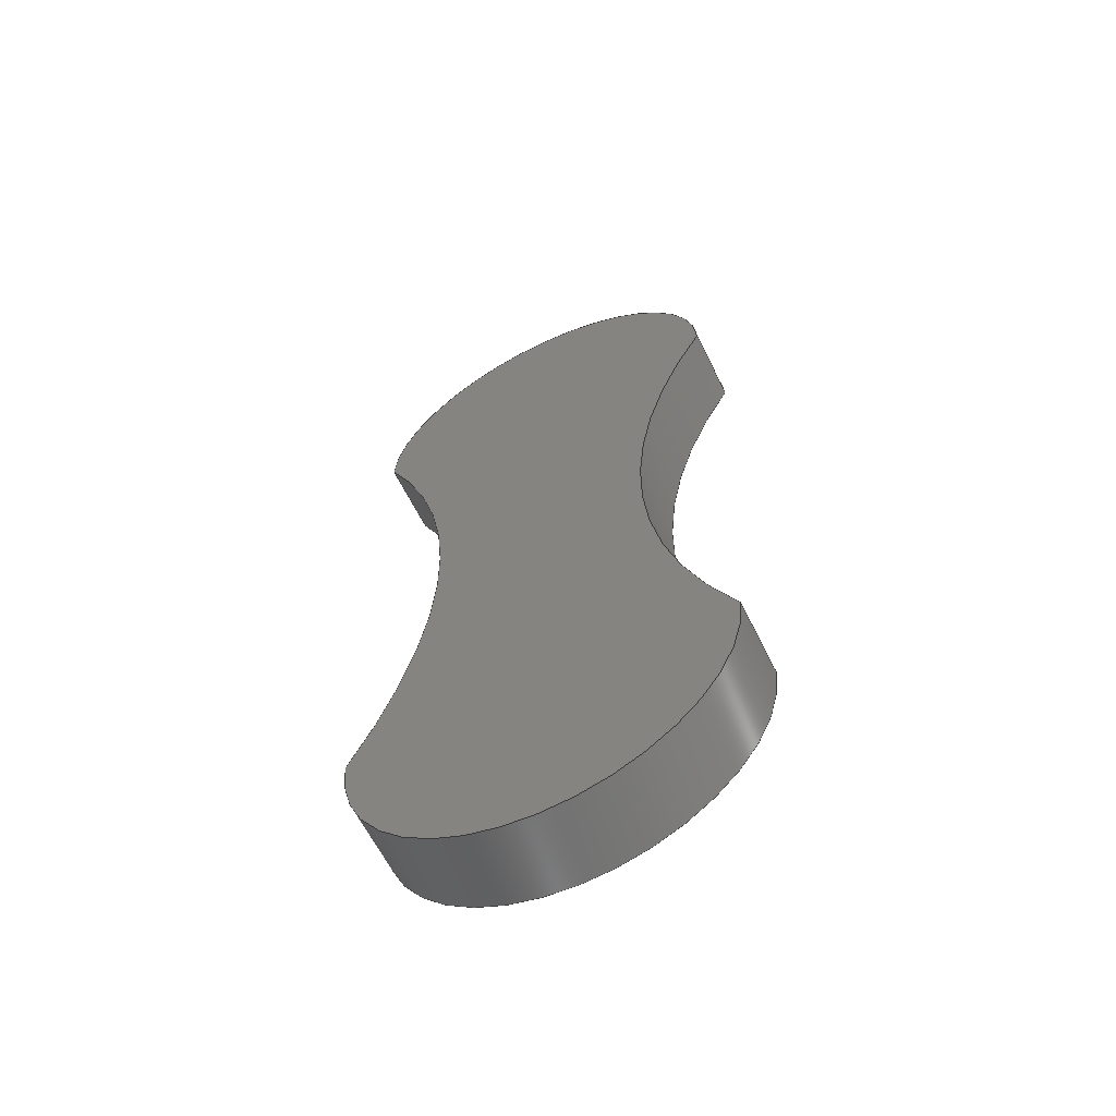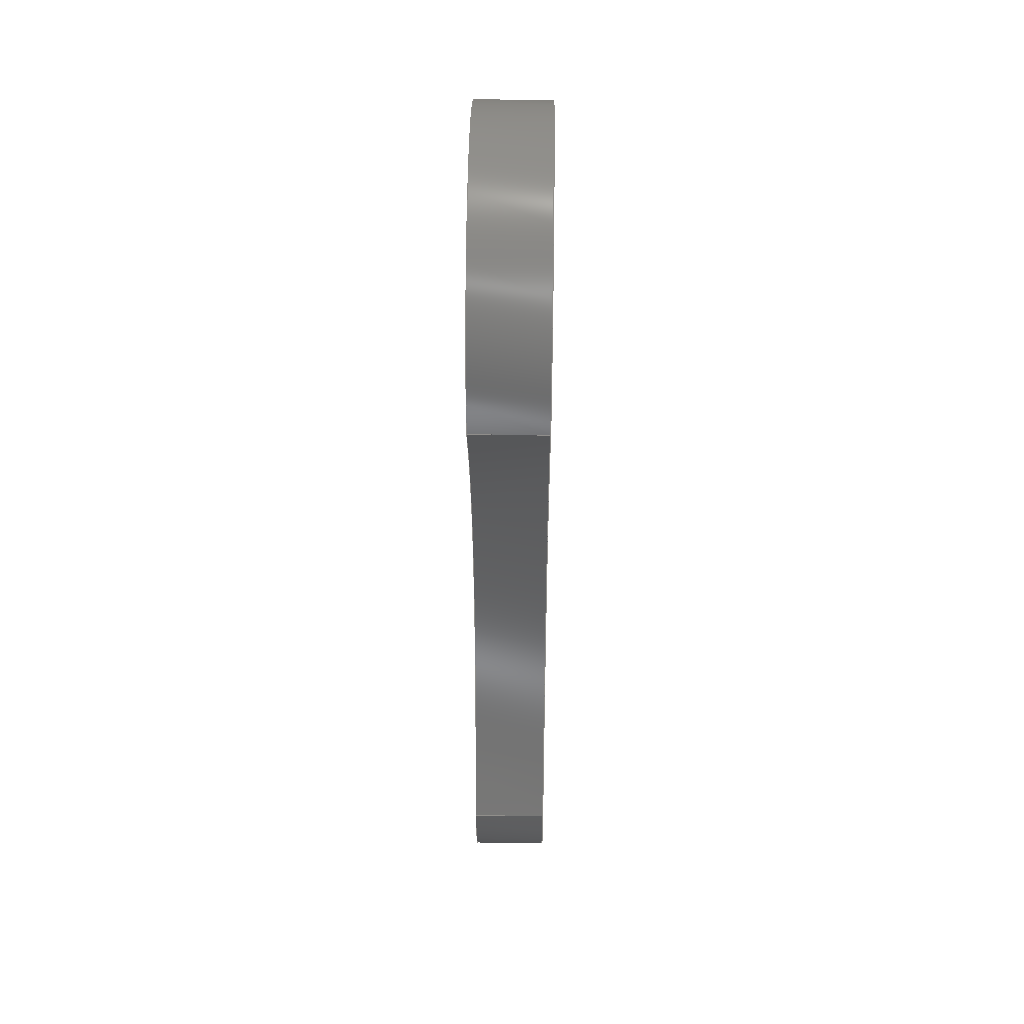
<metadata>
{"format":"step","ext":"step","renderer":"f3d","projection":"perspective","resolution":1024,"background":"white","views":[{"elev":-62.2,"azim":26.1,"up":"+Z"},{"elev":46.8,"azim":90.9,"up":"+Z"}]}
</metadata>
<code>
ISO-10303-21;
DATA;
#1=MECHANICAL_DESIGN_GEOMETRIC_PRESENTATION_REPRESENTATION('',(#10,#11),
#408);
#2=SHAPE_REPRESENTATION_RELATIONSHIP('SRR','None',#415,#3);
#3=ADVANCED_BREP_SHAPE_REPRESENTATION('',(#4),#407);
#4=MANIFOLD_SOLID_BREP('Body1',#216);
#5=FACE_BOUND('',#50,.T.);
#6=FACE_BOUND('',#51,.T.);
#7=FACE_BOUND('',#52,.T.);
#8=FACE_BOUND('',#53,.T.);
#9=FACE_BOUND('',#54,.T.);
#10=STYLED_ITEM('',(#425),#214);
#11=STYLED_ITEM('',(#424),#4);
#12=PLANE('',#233);
#13=PLANE('',#237);
#14=PLANE('',#241);
#15=PLANE('',#245);
#16=PLANE('',#249);
#17=PLANE('',#262);
#18=PLANE('',#263);
#19=FACE_OUTER_BOUND('',#35,.T.);
#20=FACE_OUTER_BOUND('',#36,.T.);
#21=FACE_OUTER_BOUND('',#37,.T.);
#22=FACE_OUTER_BOUND('',#38,.T.);
#23=FACE_OUTER_BOUND('',#39,.T.);
#24=FACE_OUTER_BOUND('',#40,.T.);
#25=FACE_OUTER_BOUND('',#41,.T.);
#26=FACE_OUTER_BOUND('',#42,.T.);
#27=FACE_OUTER_BOUND('',#43,.T.);
#28=FACE_OUTER_BOUND('',#44,.T.);
#29=FACE_OUTER_BOUND('',#45,.T.);
#30=FACE_OUTER_BOUND('',#46,.T.);
#31=FACE_OUTER_BOUND('',#47,.T.);
#32=FACE_OUTER_BOUND('',#48,.T.);
#33=FACE_OUTER_BOUND('',#49,.T.);
#34=FACE_OUTER_BOUND('',#55,.T.);
#35=EDGE_LOOP('',(#137,#138,#139,#140));
#36=EDGE_LOOP('',(#141));
#37=EDGE_LOOP('',(#142,#143,#144,#145));
#38=EDGE_LOOP('',(#146));
#39=EDGE_LOOP('',(#147,#148,#149,#150));
#40=EDGE_LOOP('',(#151));
#41=EDGE_LOOP('',(#152,#153,#154,#155));
#42=EDGE_LOOP('',(#156));
#43=EDGE_LOOP('',(#157,#158,#159,#160));
#44=EDGE_LOOP('',(#161));
#45=EDGE_LOOP('',(#162,#163,#164,#165));
#46=EDGE_LOOP('',(#166,#167,#168,#169));
#47=EDGE_LOOP('',(#170,#171,#172,#173));
#48=EDGE_LOOP('',(#174,#175,#176,#177));
#49=EDGE_LOOP('',(#178,#179,#180,#181));
#50=EDGE_LOOP('',(#182));
#51=EDGE_LOOP('',(#183));
#52=EDGE_LOOP('',(#184));
#53=EDGE_LOOP('',(#185));
#54=EDGE_LOOP('',(#186));
#55=EDGE_LOOP('',(#187,#188,#189,#190));
#56=LINE('',#348,#65);
#57=LINE('',#355,#66);
#58=LINE('',#362,#67);
#59=LINE('',#369,#68);
#60=LINE('',#376,#69);
#61=LINE('',#384,#70);
#62=LINE('',#387,#71);
#63=LINE('',#393,#72);
#64=LINE('',#399,#73);
#65=VECTOR('',#270,0.025);
#66=VECTOR('',#279,0.025);
#67=VECTOR('',#288,0.025);
#68=VECTOR('',#297,0.025);
#69=VECTOR('',#306,0.025);
#70=VECTOR('',#315,1);
#71=VECTOR('',#318,1);
#72=VECTOR('',#325,1);
#73=VECTOR('',#332,1);
#74=CIRCLE('',#231,0.025);
#75=CIRCLE('',#232,0.025);
#76=CIRCLE('',#235,0.025);
#77=CIRCLE('',#236,0.025);
#78=CIRCLE('',#239,0.025);
#79=CIRCLE('',#240,0.025);
#80=CIRCLE('',#243,0.025);
#81=CIRCLE('',#244,0.025);
#82=CIRCLE('',#247,0.025);
#83=CIRCLE('',#248,0.025);
#84=CIRCLE('',#251,4.25);
#85=CIRCLE('',#252,4.25);
#86=CIRCLE('',#254,1.25);
#87=CIRCLE('',#255,1.25);
#88=CIRCLE('',#257,4.031);
#89=CIRCLE('',#258,4.031);
#90=CIRCLE('',#260,1.25);
#91=CIRCLE('',#261,1.25);
#92=VERTEX_POINT('',#345);
#93=VERTEX_POINT('',#347);
#94=VERTEX_POINT('',#352);
#95=VERTEX_POINT('',#354);
#96=VERTEX_POINT('',#359);
#97=VERTEX_POINT('',#361);
#98=VERTEX_POINT('',#366);
#99=VERTEX_POINT('',#368);
#100=VERTEX_POINT('',#373);
#101=VERTEX_POINT('',#375);
#102=VERTEX_POINT('',#380);
#103=VERTEX_POINT('',#381);
#104=VERTEX_POINT('',#383);
#105=VERTEX_POINT('',#385);
#106=VERTEX_POINT('',#389);
#107=VERTEX_POINT('',#391);
#108=VERTEX_POINT('',#395);
#109=VERTEX_POINT('',#397);
#110=EDGE_CURVE('',#92,#92,#74,.T.);
#111=EDGE_CURVE('',#92,#93,#56,.T.);
#112=EDGE_CURVE('',#93,#93,#75,.T.);
#113=EDGE_CURVE('',#94,#94,#76,.T.);
#114=EDGE_CURVE('',#94,#95,#57,.T.);
#115=EDGE_CURVE('',#95,#95,#77,.T.);
#116=EDGE_CURVE('',#96,#96,#78,.T.);
#117=EDGE_CURVE('',#96,#97,#58,.T.);
#118=EDGE_CURVE('',#97,#97,#79,.T.);
#119=EDGE_CURVE('',#98,#98,#80,.T.);
#120=EDGE_CURVE('',#98,#99,#59,.T.);
#121=EDGE_CURVE('',#99,#99,#81,.T.);
#122=EDGE_CURVE('',#100,#100,#82,.T.);
#123=EDGE_CURVE('',#100,#101,#60,.T.);
#124=EDGE_CURVE('',#101,#101,#83,.T.);
#125=EDGE_CURVE('',#102,#103,#84,.T.);
#126=EDGE_CURVE('',#102,#104,#61,.T.);
#127=EDGE_CURVE('',#105,#104,#85,.T.);
#128=EDGE_CURVE('',#103,#105,#62,.T.);
#129=EDGE_CURVE('',#106,#103,#86,.T.);
#130=EDGE_CURVE('',#107,#105,#87,.T.);
#131=EDGE_CURVE('',#106,#107,#63,.T.);
#132=EDGE_CURVE('',#106,#108,#88,.T.);
#133=EDGE_CURVE('',#109,#107,#89,.T.);
#134=EDGE_CURVE('',#108,#109,#64,.T.);
#135=EDGE_CURVE('',#102,#108,#90,.T.);
#136=EDGE_CURVE('',#104,#109,#91,.T.);
#137=ORIENTED_EDGE('',*,*,#110,.F.);
#138=ORIENTED_EDGE('',*,*,#111,.T.);
#139=ORIENTED_EDGE('',*,*,#112,.T.);
#140=ORIENTED_EDGE('',*,*,#111,.F.);
#141=ORIENTED_EDGE('',*,*,#112,.F.);
#142=ORIENTED_EDGE('',*,*,#113,.F.);
#143=ORIENTED_EDGE('',*,*,#114,.T.);
#144=ORIENTED_EDGE('',*,*,#115,.T.);
#145=ORIENTED_EDGE('',*,*,#114,.F.);
#146=ORIENTED_EDGE('',*,*,#115,.F.);
#147=ORIENTED_EDGE('',*,*,#116,.F.);
#148=ORIENTED_EDGE('',*,*,#117,.T.);
#149=ORIENTED_EDGE('',*,*,#118,.T.);
#150=ORIENTED_EDGE('',*,*,#117,.F.);
#151=ORIENTED_EDGE('',*,*,#118,.F.);
#152=ORIENTED_EDGE('',*,*,#119,.F.);
#153=ORIENTED_EDGE('',*,*,#120,.T.);
#154=ORIENTED_EDGE('',*,*,#121,.T.);
#155=ORIENTED_EDGE('',*,*,#120,.F.);
#156=ORIENTED_EDGE('',*,*,#121,.F.);
#157=ORIENTED_EDGE('',*,*,#122,.F.);
#158=ORIENTED_EDGE('',*,*,#123,.T.);
#159=ORIENTED_EDGE('',*,*,#124,.T.);
#160=ORIENTED_EDGE('',*,*,#123,.F.);
#161=ORIENTED_EDGE('',*,*,#124,.F.);
#162=ORIENTED_EDGE('',*,*,#125,.F.);
#163=ORIENTED_EDGE('',*,*,#126,.T.);
#164=ORIENTED_EDGE('',*,*,#127,.F.);
#165=ORIENTED_EDGE('',*,*,#128,.F.);
#166=ORIENTED_EDGE('',*,*,#129,.T.);
#167=ORIENTED_EDGE('',*,*,#128,.T.);
#168=ORIENTED_EDGE('',*,*,#130,.F.);
#169=ORIENTED_EDGE('',*,*,#131,.F.);
#170=ORIENTED_EDGE('',*,*,#132,.F.);
#171=ORIENTED_EDGE('',*,*,#131,.T.);
#172=ORIENTED_EDGE('',*,*,#133,.F.);
#173=ORIENTED_EDGE('',*,*,#134,.F.);
#174=ORIENTED_EDGE('',*,*,#135,.T.);
#175=ORIENTED_EDGE('',*,*,#134,.T.);
#176=ORIENTED_EDGE('',*,*,#136,.F.);
#177=ORIENTED_EDGE('',*,*,#126,.F.);
#178=ORIENTED_EDGE('',*,*,#136,.T.);
#179=ORIENTED_EDGE('',*,*,#133,.T.);
#180=ORIENTED_EDGE('',*,*,#130,.T.);
#181=ORIENTED_EDGE('',*,*,#127,.T.);
#182=ORIENTED_EDGE('',*,*,#110,.T.);
#183=ORIENTED_EDGE('',*,*,#113,.T.);
#184=ORIENTED_EDGE('',*,*,#116,.T.);
#185=ORIENTED_EDGE('',*,*,#119,.T.);
#186=ORIENTED_EDGE('',*,*,#122,.T.);
#187=ORIENTED_EDGE('',*,*,#135,.F.);
#188=ORIENTED_EDGE('',*,*,#125,.T.);
#189=ORIENTED_EDGE('',*,*,#129,.F.);
#190=ORIENTED_EDGE('',*,*,#132,.T.);
#191=CYLINDRICAL_SURFACE('',#230,0.025);
#192=CYLINDRICAL_SURFACE('',#234,0.025);
#193=CYLINDRICAL_SURFACE('',#238,0.025);
#194=CYLINDRICAL_SURFACE('',#242,0.025);
#195=CYLINDRICAL_SURFACE('',#246,0.025);
#196=CYLINDRICAL_SURFACE('',#250,4.25);
#197=CYLINDRICAL_SURFACE('',#253,1.25);
#198=CYLINDRICAL_SURFACE('',#256,4.031);
#199=CYLINDRICAL_SURFACE('',#259,1.25);
#200=ADVANCED_FACE('',(#19),#191,.F.);
#201=ADVANCED_FACE('',(#20),#12,.T.);
#202=ADVANCED_FACE('',(#21),#192,.F.);
#203=ADVANCED_FACE('',(#22),#13,.T.);
#204=ADVANCED_FACE('',(#23),#193,.F.);
#205=ADVANCED_FACE('',(#24),#14,.T.);
#206=ADVANCED_FACE('',(#25),#194,.F.);
#207=ADVANCED_FACE('',(#26),#15,.T.);
#208=ADVANCED_FACE('',(#27),#195,.F.);
#209=ADVANCED_FACE('',(#28),#16,.T.);
#210=ADVANCED_FACE('',(#29),#196,.F.);
#211=ADVANCED_FACE('',(#30),#197,.T.);
#212=ADVANCED_FACE('',(#31),#198,.F.);
#213=ADVANCED_FACE('',(#32),#199,.T.);
#214=ADVANCED_FACE('',(#33,#5,#6,#7,#8,#9),#17,.T.);
#215=ADVANCED_FACE('',(#34),#18,.F.);
#216=CLOSED_SHELL('',(#200,#201,#202,#203,#204,#205,#206,#207,#208,#209,
#210,#211,#212,#213,#214,#215));
#217=DERIVED_UNIT_ELEMENT(#219,1);
#218=DERIVED_UNIT_ELEMENT(#410,3);
#219=(
MASS_UNIT()
NAMED_UNIT(*)
SI_UNIT(.KILO.,.GRAM.)
);
#220=DERIVED_UNIT((#217,#218));
#221=MEASURE_REPRESENTATION_ITEM('density measure',
POSITIVE_RATIO_MEASURE(7850),#220);
#222=PROPERTY_DEFINITION_REPRESENTATION(#227,#224);
#223=PROPERTY_DEFINITION_REPRESENTATION(#228,#225);
#224=REPRESENTATION('material name',(#226),#407);
#225=REPRESENTATION('density',(#221),#407);
#226=DESCRIPTIVE_REPRESENTATION_ITEM('Steel','Steel');
#227=PROPERTY_DEFINITION('material property','material name',#417);
#228=PROPERTY_DEFINITION('material property','density of part',#417);
#229=AXIS2_PLACEMENT_3D('placement',#343,#264,#265);
#230=AXIS2_PLACEMENT_3D('',#344,#266,#267);
#231=AXIS2_PLACEMENT_3D('',#346,#268,#269);
#232=AXIS2_PLACEMENT_3D('',#349,#271,#272);
#233=AXIS2_PLACEMENT_3D('',#350,#273,#274);
#234=AXIS2_PLACEMENT_3D('',#351,#275,#276);
#235=AXIS2_PLACEMENT_3D('',#353,#277,#278);
#236=AXIS2_PLACEMENT_3D('',#356,#280,#281);
#237=AXIS2_PLACEMENT_3D('',#357,#282,#283);
#238=AXIS2_PLACEMENT_3D('',#358,#284,#285);
#239=AXIS2_PLACEMENT_3D('',#360,#286,#287);
#240=AXIS2_PLACEMENT_3D('',#363,#289,#290);
#241=AXIS2_PLACEMENT_3D('',#364,#291,#292);
#242=AXIS2_PLACEMENT_3D('',#365,#293,#294);
#243=AXIS2_PLACEMENT_3D('',#367,#295,#296);
#244=AXIS2_PLACEMENT_3D('',#370,#298,#299);
#245=AXIS2_PLACEMENT_3D('',#371,#300,#301);
#246=AXIS2_PLACEMENT_3D('',#372,#302,#303);
#247=AXIS2_PLACEMENT_3D('',#374,#304,#305);
#248=AXIS2_PLACEMENT_3D('',#377,#307,#308);
#249=AXIS2_PLACEMENT_3D('',#378,#309,#310);
#250=AXIS2_PLACEMENT_3D('',#379,#311,#312);
#251=AXIS2_PLACEMENT_3D('',#382,#313,#314);
#252=AXIS2_PLACEMENT_3D('',#386,#316,#317);
#253=AXIS2_PLACEMENT_3D('',#388,#319,#320);
#254=AXIS2_PLACEMENT_3D('',#390,#321,#322);
#255=AXIS2_PLACEMENT_3D('',#392,#323,#324);
#256=AXIS2_PLACEMENT_3D('',#394,#326,#327);
#257=AXIS2_PLACEMENT_3D('',#396,#328,#329);
#258=AXIS2_PLACEMENT_3D('',#398,#330,#331);
#259=AXIS2_PLACEMENT_3D('',#400,#333,#334);
#260=AXIS2_PLACEMENT_3D('',#401,#335,#336);
#261=AXIS2_PLACEMENT_3D('',#402,#337,#338);
#262=AXIS2_PLACEMENT_3D('',#403,#339,#340);
#263=AXIS2_PLACEMENT_3D('',#404,#341,#342);
#264=DIRECTION('axis',(0,0,1));
#265=DIRECTION('refdir',(1,0,0));
#266=DIRECTION('center_axis',(0,-1,0));
#267=DIRECTION('ref_axis',(-1,0,0));
#268=DIRECTION('center_axis',(0,-1,0));
#269=DIRECTION('ref_axis',(-1,0,0));
#270=DIRECTION('',(0,-1,0));
#271=DIRECTION('center_axis',(0,-1,0));
#272=DIRECTION('ref_axis',(-1,0,0));
#273=DIRECTION('center_axis',(0,1,0));
#274=DIRECTION('ref_axis',(-1,0,0));
#275=DIRECTION('center_axis',(0,-1,0));
#276=DIRECTION('ref_axis',(-1,0,0));
#277=DIRECTION('center_axis',(0,-1,0));
#278=DIRECTION('ref_axis',(-1,0,0));
#279=DIRECTION('',(0,-1,0));
#280=DIRECTION('center_axis',(0,-1,0));
#281=DIRECTION('ref_axis',(-1,0,0));
#282=DIRECTION('center_axis',(0,1,0));
#283=DIRECTION('ref_axis',(-1,0,0));
#284=DIRECTION('center_axis',(0,-1,0));
#285=DIRECTION('ref_axis',(-1,0,0));
#286=DIRECTION('center_axis',(0,-1,0));
#287=DIRECTION('ref_axis',(-1,0,0));
#288=DIRECTION('',(0,-1,0));
#289=DIRECTION('center_axis',(0,-1,0));
#290=DIRECTION('ref_axis',(-1,0,0));
#291=DIRECTION('center_axis',(0,1,0));
#292=DIRECTION('ref_axis',(-1,0,0));
#293=DIRECTION('center_axis',(0,-1,0));
#294=DIRECTION('ref_axis',(-1,0,0));
#295=DIRECTION('center_axis',(0,-1,0));
#296=DIRECTION('ref_axis',(-1,0,0));
#297=DIRECTION('',(0,-1,0));
#298=DIRECTION('center_axis',(0,-1,0));
#299=DIRECTION('ref_axis',(-1,0,0));
#300=DIRECTION('center_axis',(0,1,0));
#301=DIRECTION('ref_axis',(-1,0,0));
#302=DIRECTION('center_axis',(0,-1,0));
#303=DIRECTION('ref_axis',(-1,0,0));
#304=DIRECTION('center_axis',(0,-1,0));
#305=DIRECTION('ref_axis',(-1,0,0));
#306=DIRECTION('',(0,-1,0));
#307=DIRECTION('center_axis',(0,-1,0));
#308=DIRECTION('ref_axis',(-1,0,0));
#309=DIRECTION('center_axis',(0,1,0));
#310=DIRECTION('ref_axis',(-1,0,0));
#311=DIRECTION('center_axis',(0,1,0));
#312=DIRECTION('ref_axis',(0.8824,0,0.4706));
#313=DIRECTION('center_axis',(0,1,0));
#314=DIRECTION('ref_axis',(0.8824,0,0.4706));
#315=DIRECTION('',(0,1,0));
#316=DIRECTION('center_axis',(0,-1,0));
#317=DIRECTION('ref_axis',(0.8824,0,0.4706));
#318=DIRECTION('',(0,1,0));
#319=DIRECTION('center_axis',(0,1,0));
#320=DIRECTION('ref_axis',(1,0,0));
#321=DIRECTION('center_axis',(0,1,0));
#322=DIRECTION('ref_axis',(1,0,0));
#323=DIRECTION('center_axis',(0,1,0));
#324=DIRECTION('ref_axis',(1,0,0));
#325=DIRECTION('',(0,1,0));
#326=DIRECTION('center_axis',(0,1,0));
#327=DIRECTION('ref_axis',(-0.8682,0,-0.4961));
#328=DIRECTION('center_axis',(0,1,0));
#329=DIRECTION('ref_axis',(-0.8682,0,-0.4961));
#330=DIRECTION('center_axis',(0,-1,0));
#331=DIRECTION('ref_axis',(-0.8682,0,-0.4961));
#332=DIRECTION('',(0,1,0));
#333=DIRECTION('center_axis',(0,1,0));
#334=DIRECTION('ref_axis',(-1,0,0.004774));
#335=DIRECTION('center_axis',(0,1,0));
#336=DIRECTION('ref_axis',(-1,0,0.004774));
#337=DIRECTION('center_axis',(0,1,0));
#338=DIRECTION('ref_axis',(-1,0,0.004774));
#339=DIRECTION('center_axis',(0,1,0));
#340=DIRECTION('ref_axis',(1,0,0));
#341=DIRECTION('center_axis',(0,1,0));
#342=DIRECTION('ref_axis',(1,0,0));
#343=CARTESIAN_POINT('',(0,0,0));
#344=CARTESIAN_POINT('Origin',(2.15,0.5,-1.1));
#345=CARTESIAN_POINT('',(2.175,0.5,-1.1));
#346=CARTESIAN_POINT('Origin',(2.15,0.5,-1.1));
#347=CARTESIAN_POINT('',(2.175,0.4,-1.1));
#348=CARTESIAN_POINT('',(2.175,0.5,-1.1));
#349=CARTESIAN_POINT('Origin',(2.15,0.4,-1.1));
#350=CARTESIAN_POINT('Origin',(2.15,0.4,-1.1));
#351=CARTESIAN_POINT('Origin',(2.2,0.5,-1.05));
#352=CARTESIAN_POINT('',(2.225,0.5,-1.05));
#353=CARTESIAN_POINT('Origin',(2.2,0.5,-1.05));
#354=CARTESIAN_POINT('',(2.225,0.4,-1.05));
#355=CARTESIAN_POINT('',(2.225,0.5,-1.05));
#356=CARTESIAN_POINT('Origin',(2.2,0.4,-1.05));
#357=CARTESIAN_POINT('Origin',(2.2,0.4,-1.05));
#358=CARTESIAN_POINT('Origin',(2.099,0.5,-1.151));
#359=CARTESIAN_POINT('',(2.124,0.5,-1.151));
#360=CARTESIAN_POINT('Origin',(2.099,0.5,-1.151));
#361=CARTESIAN_POINT('',(2.124,0.4,-1.151));
#362=CARTESIAN_POINT('',(2.124,0.5,-1.151));
#363=CARTESIAN_POINT('Origin',(2.099,0.4,-1.151));
#364=CARTESIAN_POINT('Origin',(2.099,0.4,-1.151));
#365=CARTESIAN_POINT('Origin',(2.25,0.5,-1));
#366=CARTESIAN_POINT('',(2.275,0.5,-1));
#367=CARTESIAN_POINT('Origin',(2.25,0.5,-1));
#368=CARTESIAN_POINT('',(2.275,0.4,-1));
#369=CARTESIAN_POINT('',(2.275,0.5,-1));
#370=CARTESIAN_POINT('Origin',(2.25,0.4,-1));
#371=CARTESIAN_POINT('Origin',(2.25,0.4,-1));
#372=CARTESIAN_POINT('Origin',(2.05,0.5,-1.2));
#373=CARTESIAN_POINT('',(2.075,0.5,-1.2));
#374=CARTESIAN_POINT('Origin',(2.05,0.5,-1.2));
#375=CARTESIAN_POINT('',(2.075,0.4,-1.2));
#376=CARTESIAN_POINT('',(2.075,0.5,-1.2));
#377=CARTESIAN_POINT('Origin',(2.05,0.4,-1.2));
#378=CARTESIAN_POINT('Origin',(2.05,0.4,-1.2));
#379=CARTESIAN_POINT('Origin',(-2.75,0,1));
#380=CARTESIAN_POINT('',(1,0,3));
#381=CARTESIAN_POINT('',(1,0,-1));
#382=CARTESIAN_POINT('Origin',(-2.75,0,1));
#383=CARTESIAN_POINT('',(1,0.5,3));
#384=CARTESIAN_POINT('',(1,0,3));
#385=CARTESIAN_POINT('',(1,0.5,-1));
#386=CARTESIAN_POINT('Origin',(-2.75,0.5,1));
#387=CARTESIAN_POINT('',(1,0,-1));
#388=CARTESIAN_POINT('Origin',(2.25,0,-1));
#389=CARTESIAN_POINT('',(3.5,0,-1));
#390=CARTESIAN_POINT('Origin',(2.25,0,-1));
#391=CARTESIAN_POINT('',(3.5,0.5,-1));
#392=CARTESIAN_POINT('Origin',(2.25,0.5,-1));
#393=CARTESIAN_POINT('',(3.5,0,-1));
#394=CARTESIAN_POINT('Origin',(7,0,1));
#395=CARTESIAN_POINT('',(3.5,0,3));
#396=CARTESIAN_POINT('Origin',(7,0,1));
#397=CARTESIAN_POINT('',(3.5,0.5,3));
#398=CARTESIAN_POINT('Origin',(7,0.5,1));
#399=CARTESIAN_POINT('',(3.5,0,3));
#400=CARTESIAN_POINT('Origin',(2.25,0,2.994));
#401=CARTESIAN_POINT('Origin',(2.25,0,2.994));
#402=CARTESIAN_POINT('Origin',(2.25,0.5,2.994));
#403=CARTESIAN_POINT('Origin',(2.25,0.5,0.997));
#404=CARTESIAN_POINT('Origin',(2.25,0,0.997));
#405=UNCERTAINTY_MEASURE_WITH_UNIT(LENGTH_MEASURE(0.001),#409,
'DISTANCE_ACCURACY_VALUE',
'Maximum model space distance between geometric entities at asserted c
onnectivities');
#406=UNCERTAINTY_MEASURE_WITH_UNIT(LENGTH_MEASURE(0.001),#409,
'DISTANCE_ACCURACY_VALUE',
'Maximum model space distance between geometric entities at asserted c
onnectivities');
#407=(
GEOMETRIC_REPRESENTATION_CONTEXT(3)
GLOBAL_UNCERTAINTY_ASSIGNED_CONTEXT((#405))
GLOBAL_UNIT_ASSIGNED_CONTEXT((#409,#411,#412))
REPRESENTATION_CONTEXT('','3D')
);
#408=(
GEOMETRIC_REPRESENTATION_CONTEXT(3)
GLOBAL_UNCERTAINTY_ASSIGNED_CONTEXT((#406))
GLOBAL_UNIT_ASSIGNED_CONTEXT((#409,#411,#412))
REPRESENTATION_CONTEXT('','3D')
);
#409=(
LENGTH_UNIT()
NAMED_UNIT(*)
SI_UNIT(.CENTI.,.METRE.)
);
#410=(
LENGTH_UNIT()
NAMED_UNIT(*)
SI_UNIT($,.METRE.)
);
#411=(
NAMED_UNIT(*)
PLANE_ANGLE_UNIT()
SI_UNIT($,.RADIAN.)
);
#412=(
NAMED_UNIT(*)
SI_UNIT($,.STERADIAN.)
SOLID_ANGLE_UNIT()
);
#413=SHAPE_DEFINITION_REPRESENTATION(#414,#415);
#414=PRODUCT_DEFINITION_SHAPE('',$,#417);
#415=SHAPE_REPRESENTATION('',(#229),#407);
#416=PRODUCT_DEFINITION_CONTEXT('part definition',#421,'design');
#417=PRODUCT_DEFINITION('Untitled','Untitled',#418,#416);
#418=PRODUCT_DEFINITION_FORMATION('',$,#423);
#419=PRODUCT_RELATED_PRODUCT_CATEGORY('Untitled','Untitled',(#423));
#420=APPLICATION_PROTOCOL_DEFINITION('international standard',
'automotive_design',2009,#421);
#421=APPLICATION_CONTEXT(
'Core Data for Automotive Mechanical Design Process');
#422=PRODUCT_CONTEXT('part definition',#421,'mechanical');
#423=PRODUCT('Untitled','Untitled',$,(#422));
#424=PRESENTATION_STYLE_ASSIGNMENT((#426));
#425=PRESENTATION_STYLE_ASSIGNMENT((#427));
#426=SURFACE_STYLE_USAGE(.BOTH.,#428);
#427=SURFACE_STYLE_USAGE(.BOTH.,#429);
#428=SURFACE_SIDE_STYLE('',(#430));
#429=SURFACE_SIDE_STYLE('',(#431));
#430=SURFACE_STYLE_FILL_AREA(#432);
#431=SURFACE_STYLE_FILL_AREA(#433);
#432=FILL_AREA_STYLE('Steel - Satin',(#434));
#433=FILL_AREA_STYLE('Aluminum - Anodized Glossy (Grey)',(#435));
#434=FILL_AREA_STYLE_COLOUR('Steel - Satin',#436);
#435=FILL_AREA_STYLE_COLOUR('Aluminum - Anodized Glossy (Grey)',#437);
#436=COLOUR_RGB('Steel - Satin',0.6275,0.6275,0.6275);
#437=COLOUR_RGB('Aluminum - Anodized Glossy (Grey)',0.5373,0.5373,
0.5373);
ENDSEC;
END-ISO-10303-21;

</code>
